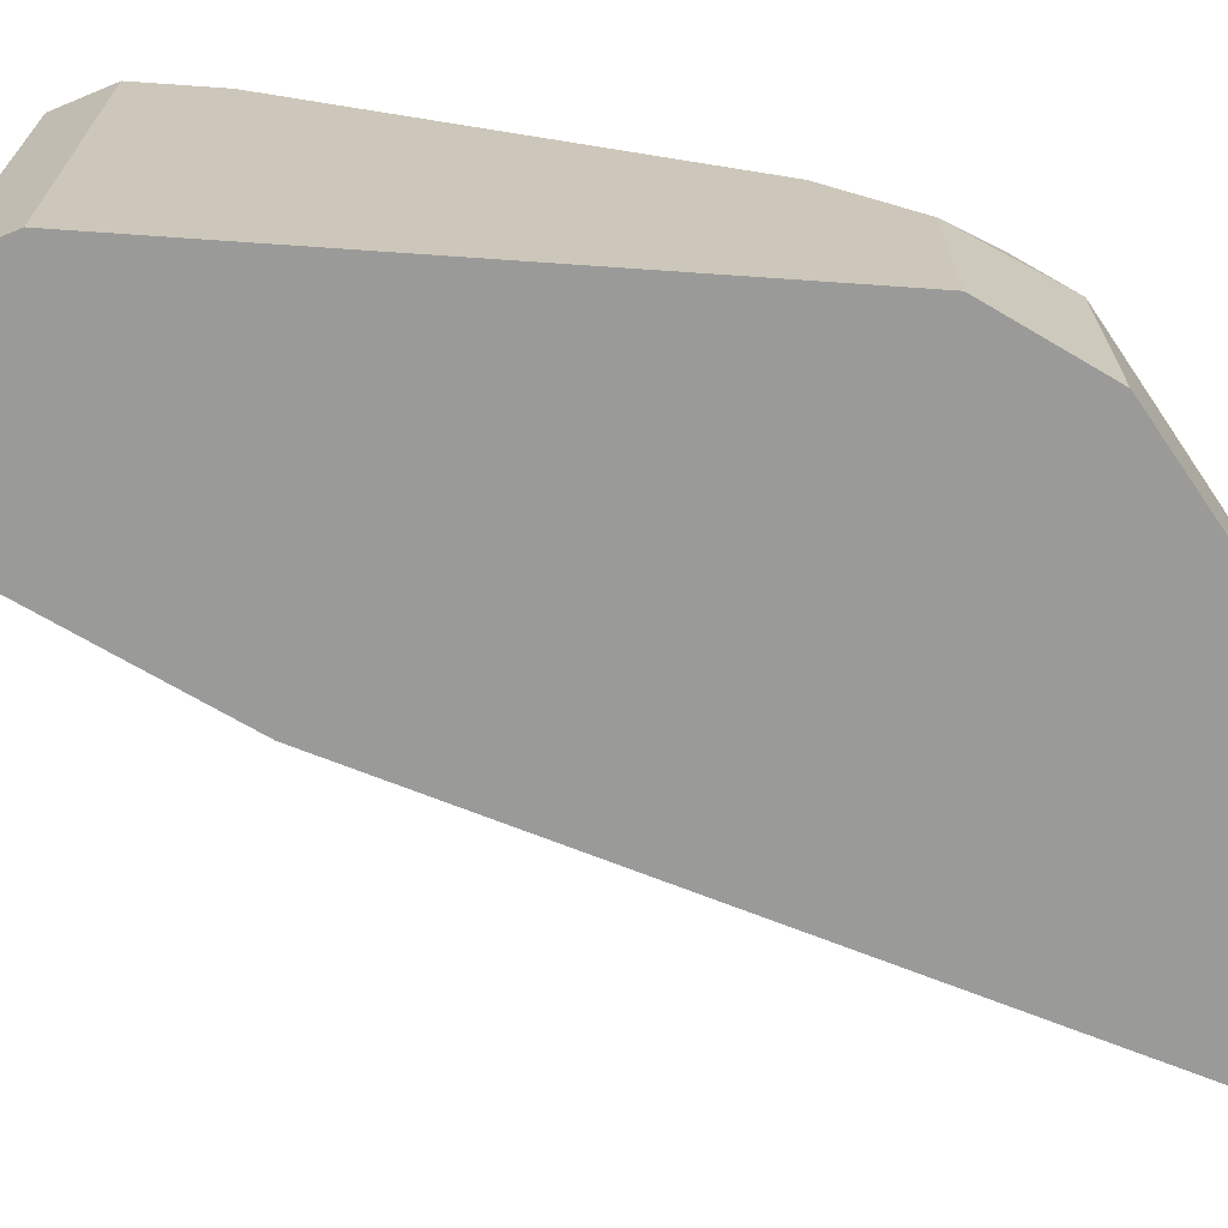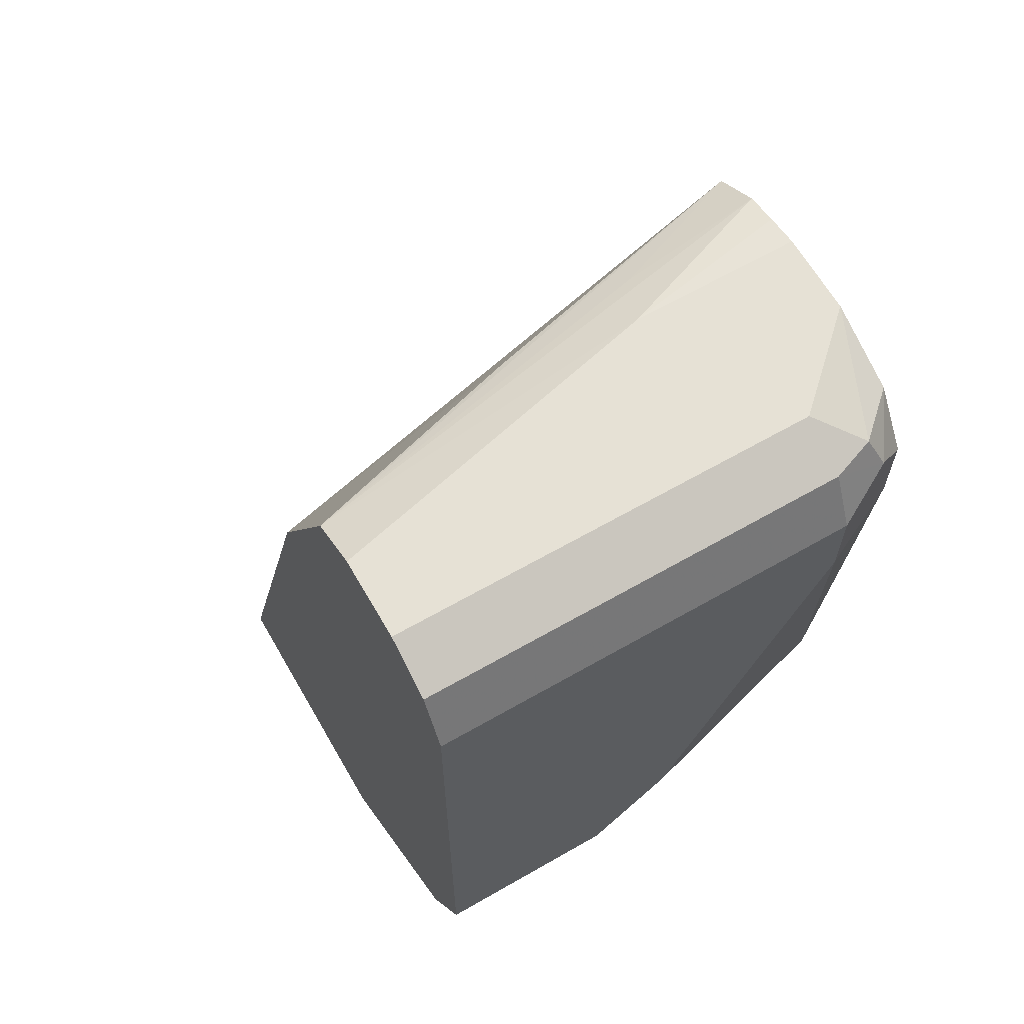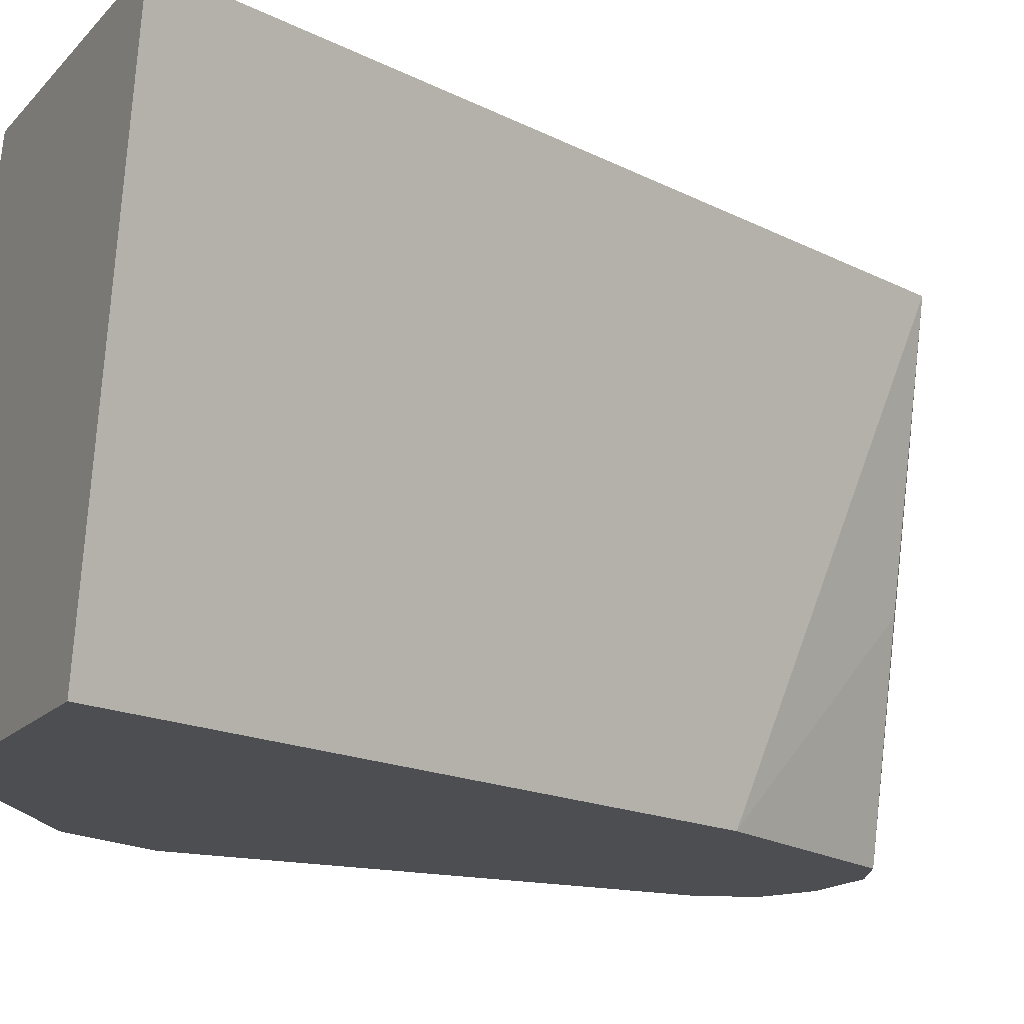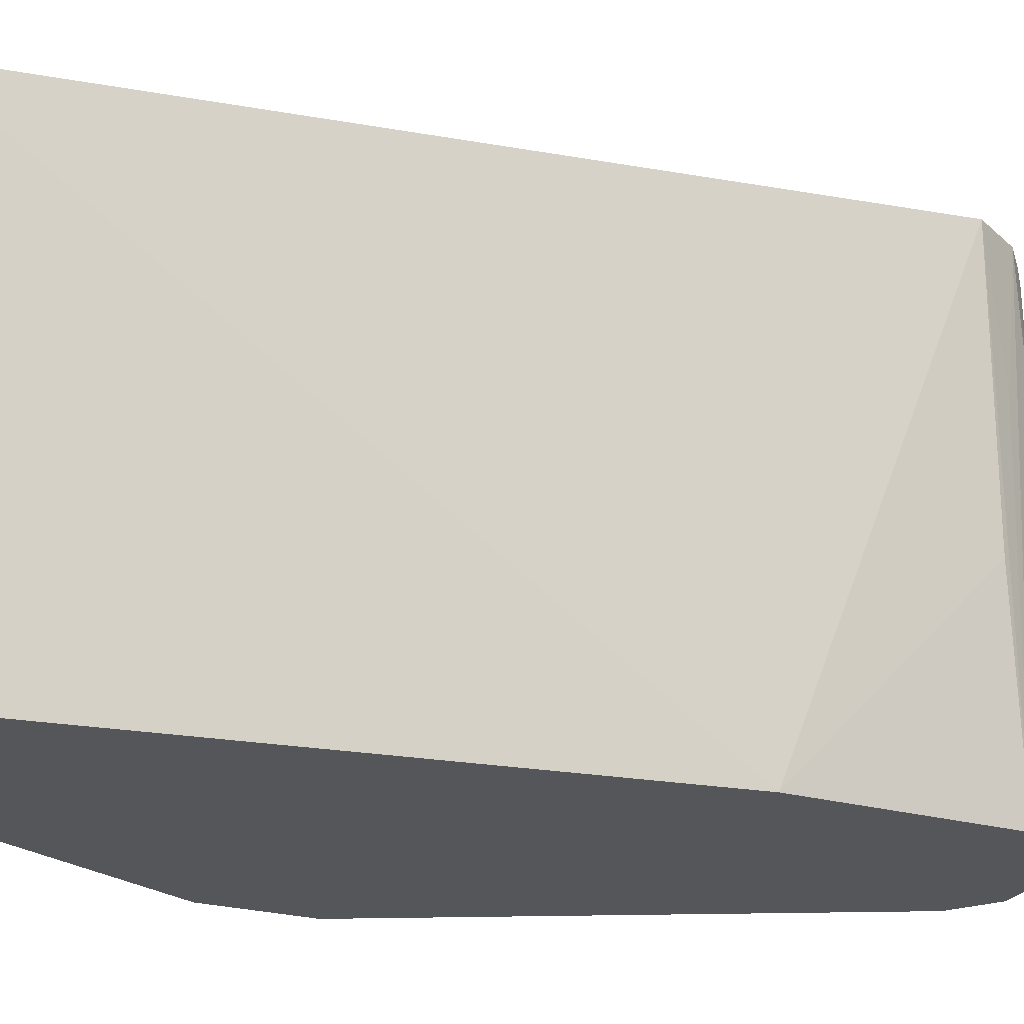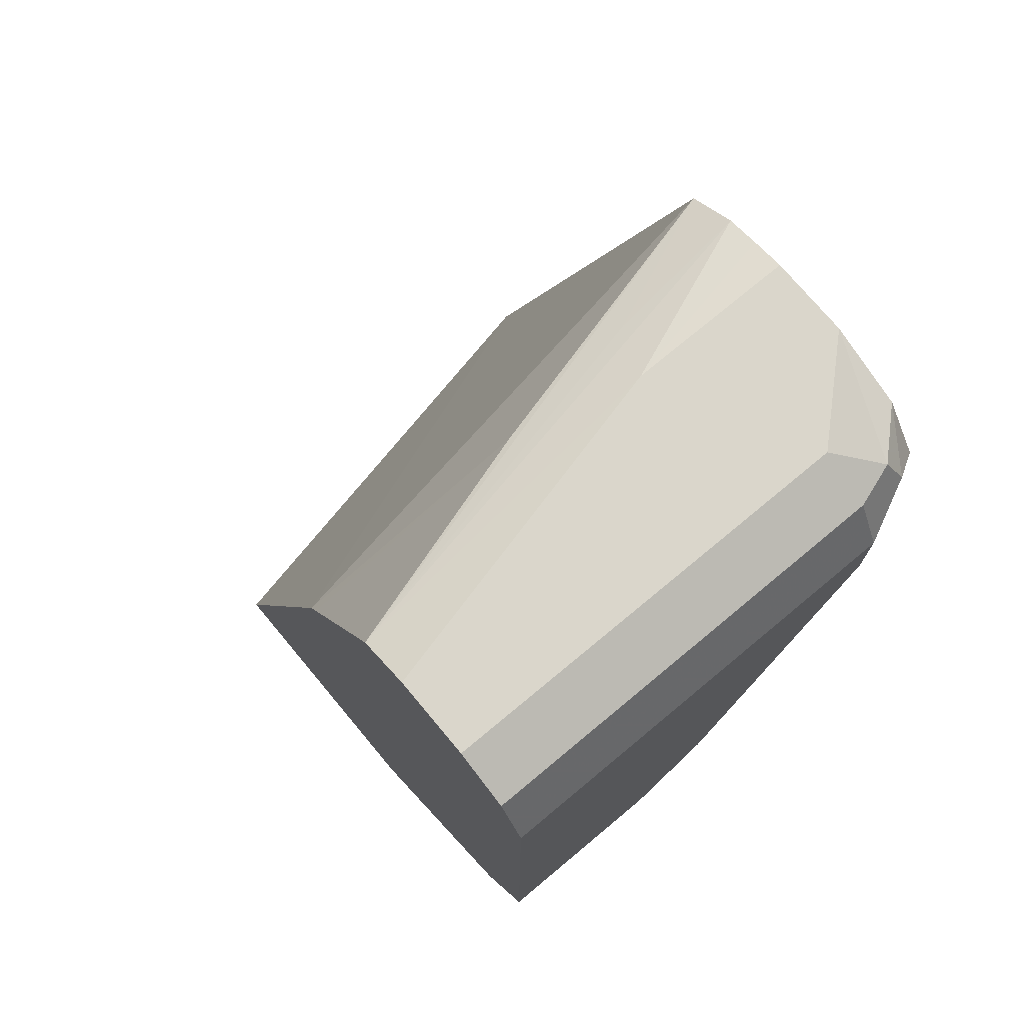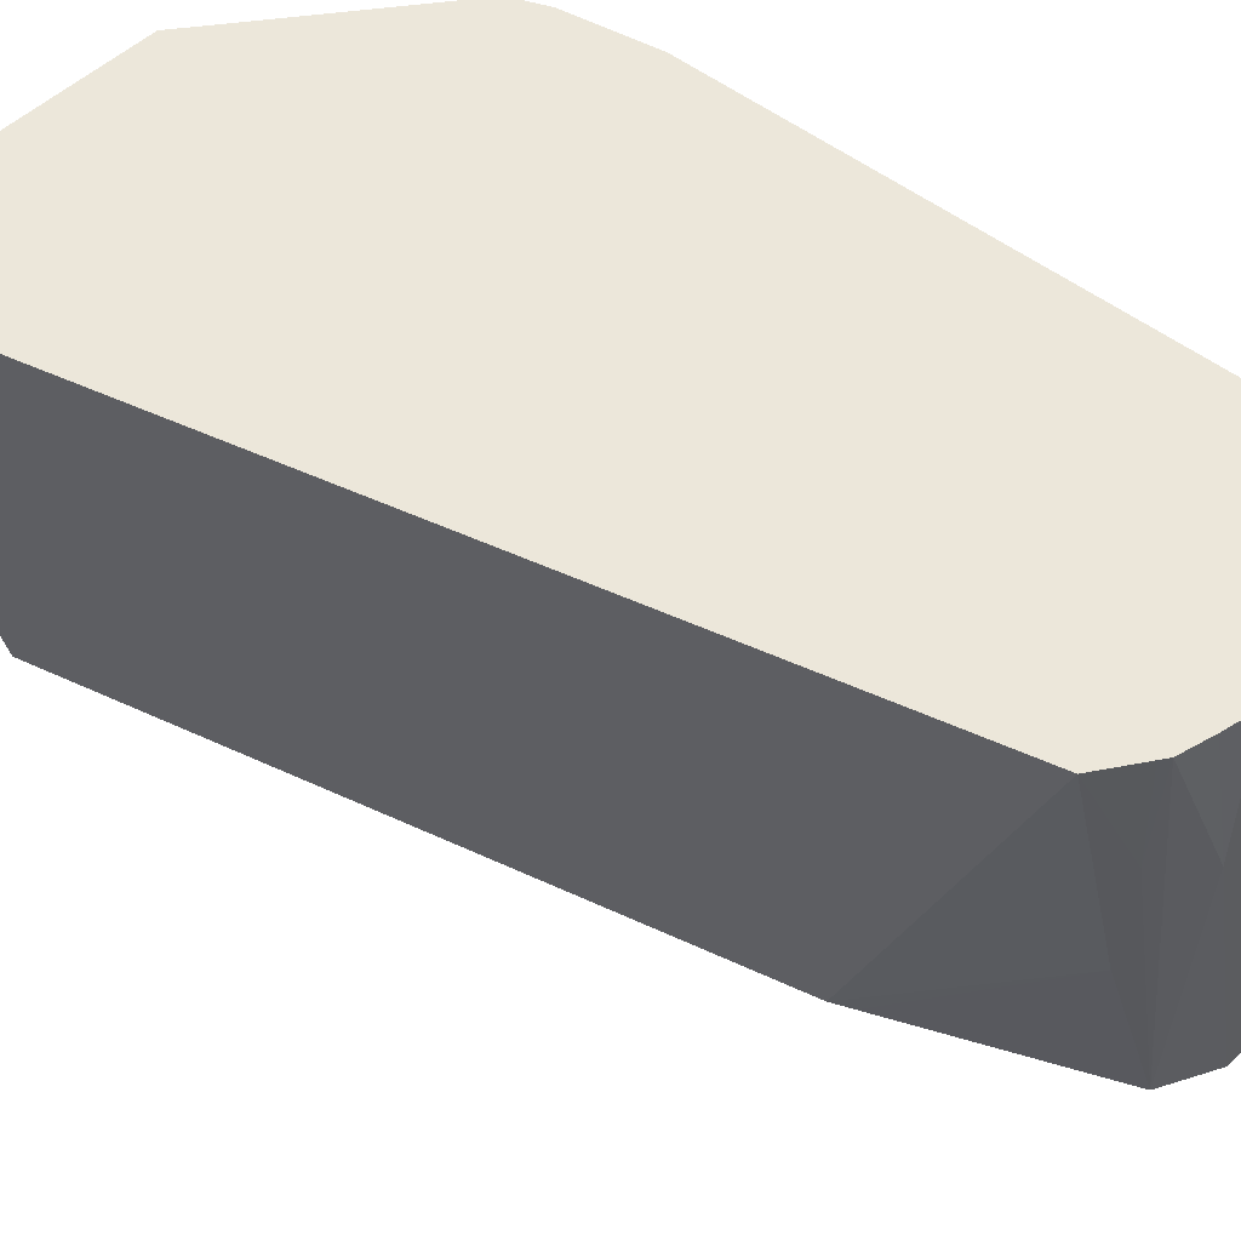
<metadata>
{"format":"obj","ext":"obj","renderer":"f3d","projection":"perspective","resolution":1024,"background":"white","views":[{"elev":-69.2,"azim":-94.0,"up":"+Z"},{"elev":64.6,"azim":-120.0,"up":"+Y"},{"elev":-16.6,"azim":62.3,"up":"+Z"},{"elev":-25.5,"azim":92.4,"up":"+Z"},{"elev":74.0,"azim":-129.8,"up":"+Y"},{"elev":51.9,"azim":134.5,"up":"+Z"}]}
</metadata>
<code>
v -0.4943 0.2516 0.1992
v -0.6253 0.2516 0.1992
v -0.5352 0.2516 -0.00811
v -0.6222 0.524 -0.00811
v -0.6086 0.6031 0.1992
v -0.6326 0.2516 0.1772
v -0.7041 0.3111 0.1992
v -0.6498 0.2516 -0.00811
v -0.6263 0.5321 -0.00811
v -0.6386 0.6058 0.08188
v -0.6659 0.6113 -0.00811
v -0.6331 0.6113 0.1419
v -0.6249 0.614 0.1992
v -0.6332 0.2516 0.1748
v -0.7095 0.3057 0.1528
v -0.7109 0.3248 0.1992
v -0.7204 0.3275 0.1637
v -0.7314 0.3166 0.07642
v -0.7314 0.3166 -0.00811
v -0.6498 0.2516 0.06029
v -0.644 0.5676 -0.00811
v -0.6877 0.6222 -0.00811
v -0.655 0.6222 0.131
v -0.6282 0.6162 0.1992
v -0.6334 0.2516 0.1741
v -0.715 0.333 0.191
v -0.7532 0.3602 0.06551
v -0.7199 0.3608 0.1992
v -0.7451 0.344 -0.00811
v -0.7204 0.6222 -0.00811
v -0.655 0.6222 0.1992
v -0.6415 0.6195 0.1992
v -0.7532 0.393 0.09824
v -0.7532 0.3602 -0.00811
v -0.7355 0.554 0.1992
v -0.7532 0.5567 0.1637
v -0.7204 0.6222 0.1637
v -0.7423 0.6113 -0.00811
v -0.6877 0.6222 0.1992
v -0.7532 0.5895 -0.00811
v -0.7355 0.5868 0.1992
v -0.7423 0.5676 0.1856
v -0.7532 0.5895 0.1637
v -0.7423 0.6113 0.1637
v -0.7368 0.614 0.1801
v -0.7196 0.61 0.1992
v -0.7423 0.6004 0.1856
f 22 37 39
f 22 39 31
f 22 31 23
f 27 28 33
f 23 32 24
f 26 28 27
f 22 30 37
f 23 31 32
f 18 27 29
f 15 20 25
f 17 27 18
f 16 28 26
f 16 27 17
f 16 26 27
f 15 18 20
f 14 15 25
f 11 24 12
f 11 23 24
f 27 33 36
f 18 29 19
f 27 36 43
f 36 47 43
f 27 40 34
f 45 47 46
f 44 47 45
f 43 47 44
f 41 46 47
f 39 45 46
f 38 43 44
f 38 40 43
f 37 45 39
f 37 44 45
f 11 22 23
f 36 42 47
f 35 42 36
f 35 47 42
f 35 41 47
f 30 44 37
f 30 38 44
f 28 36 33
f 28 35 36
f 27 34 29
f 27 43 40
f 10 21 11
f 12 24 13
f 8 18 19
f 1 7 2
f 1 16 7
f 1 28 16
f 1 35 28
f 1 41 35
f 1 46 41
f 1 39 46
f 1 31 39
f 1 32 31
f 2 7 6
f 1 24 32
f 1 5 13
f 1 4 5
f 1 3 4
f 9 21 10
f 1 20 8
f 1 25 20
f 1 14 25
f 1 6 14
f 1 2 6
f 1 13 24
f 3 8 19
f 1 8 3
f 3 29 34
f 3 19 29
f 8 20 18
f 7 18 15
f 7 16 17
f 6 15 14
f 6 7 15
f 5 12 13
f 5 11 12
f 5 10 11
f 7 17 18
f 4 9 10
f 4 10 5
f 3 40 38
f 3 30 22
f 3 38 30
f 3 11 21
f 3 21 9
f 3 9 4
f 3 22 11
f 3 34 40

</code>
